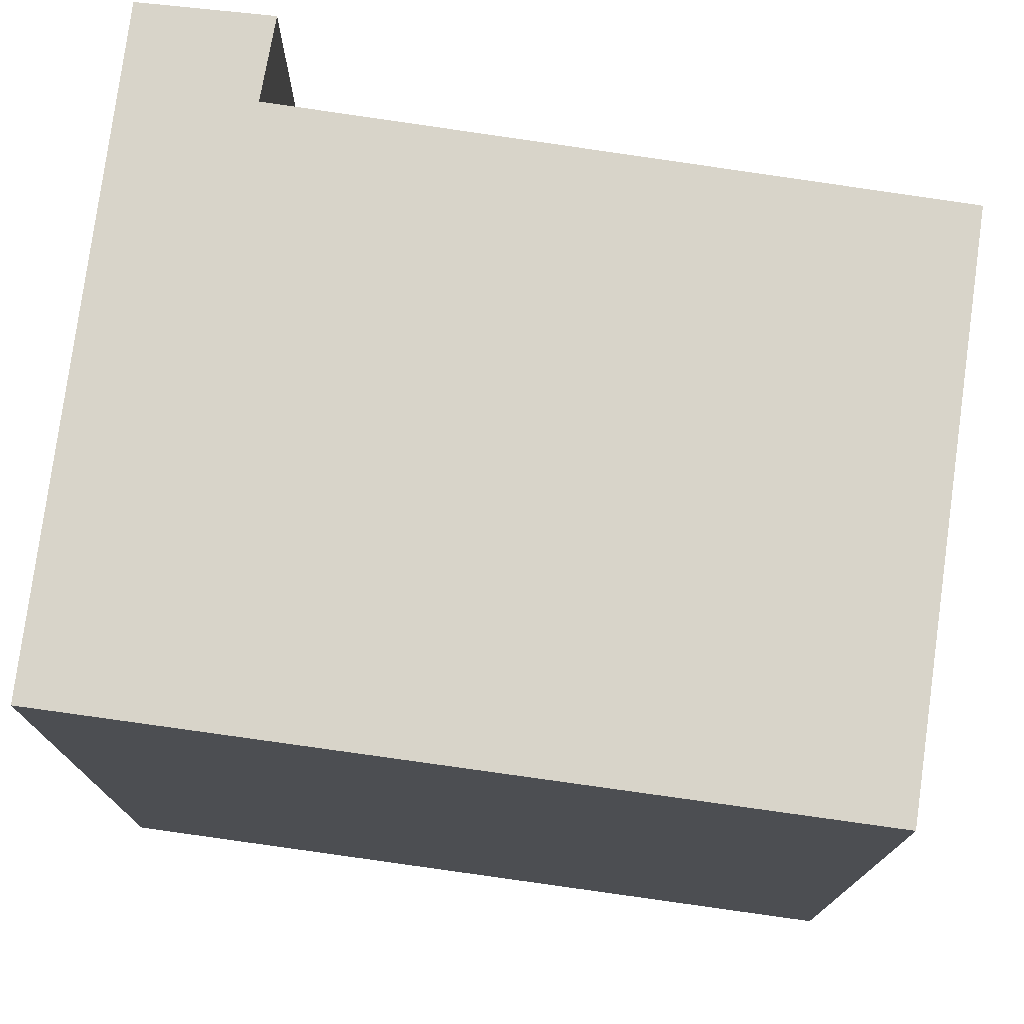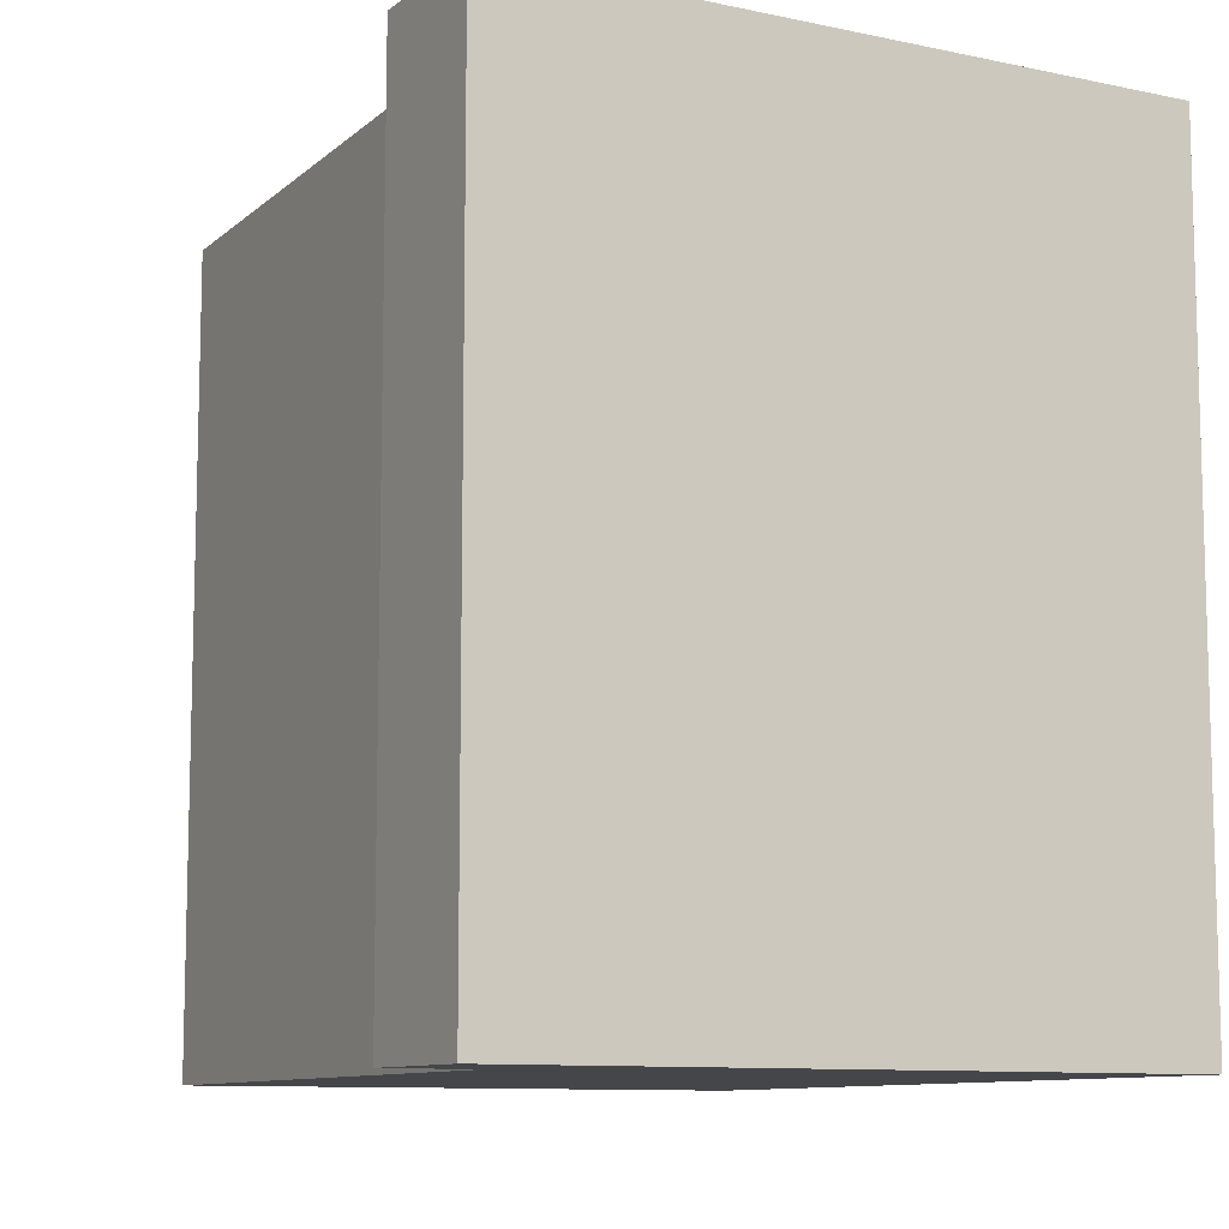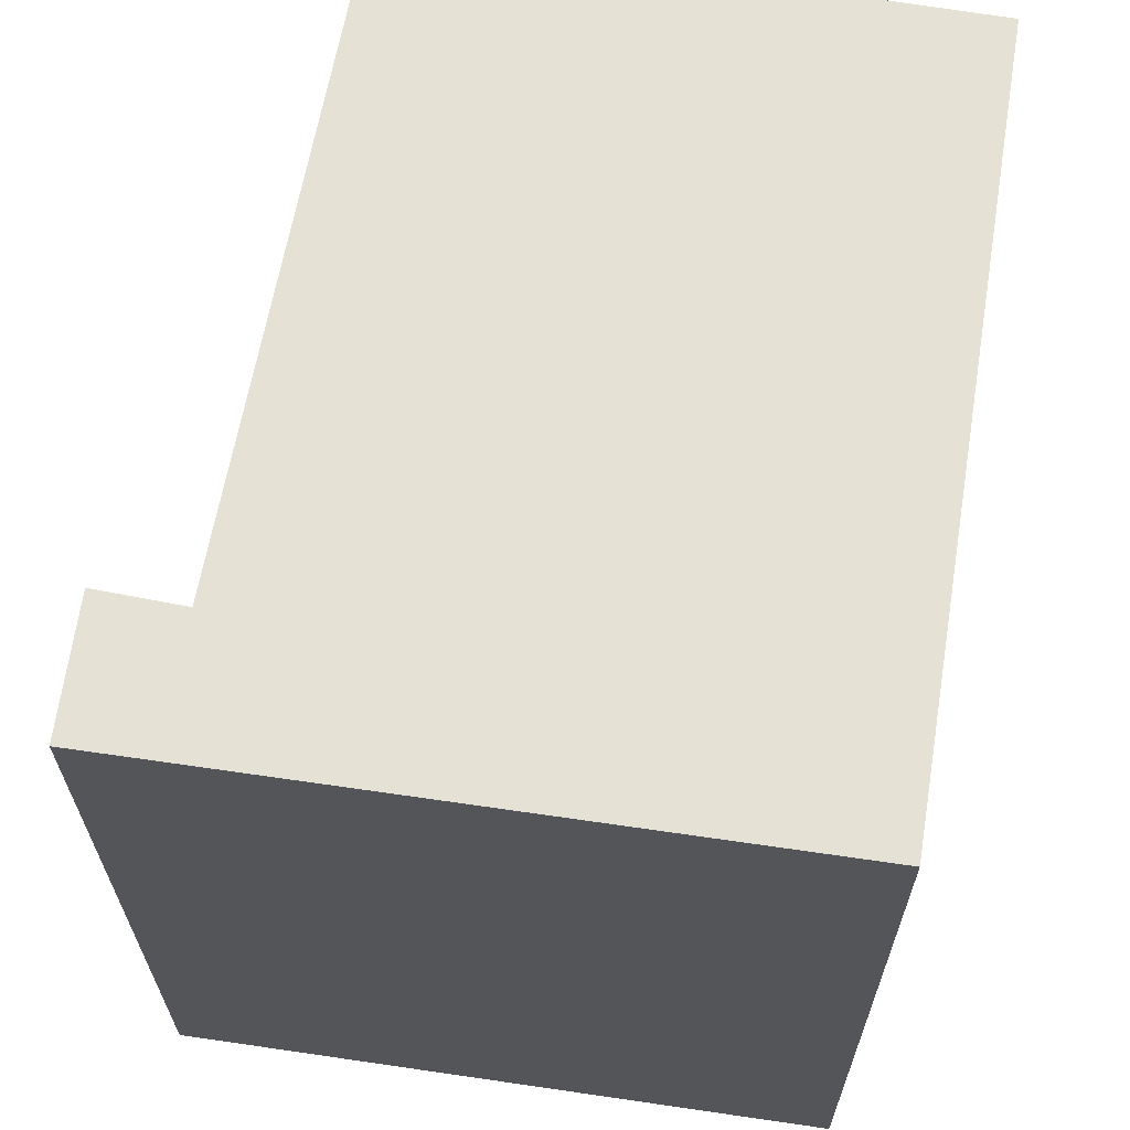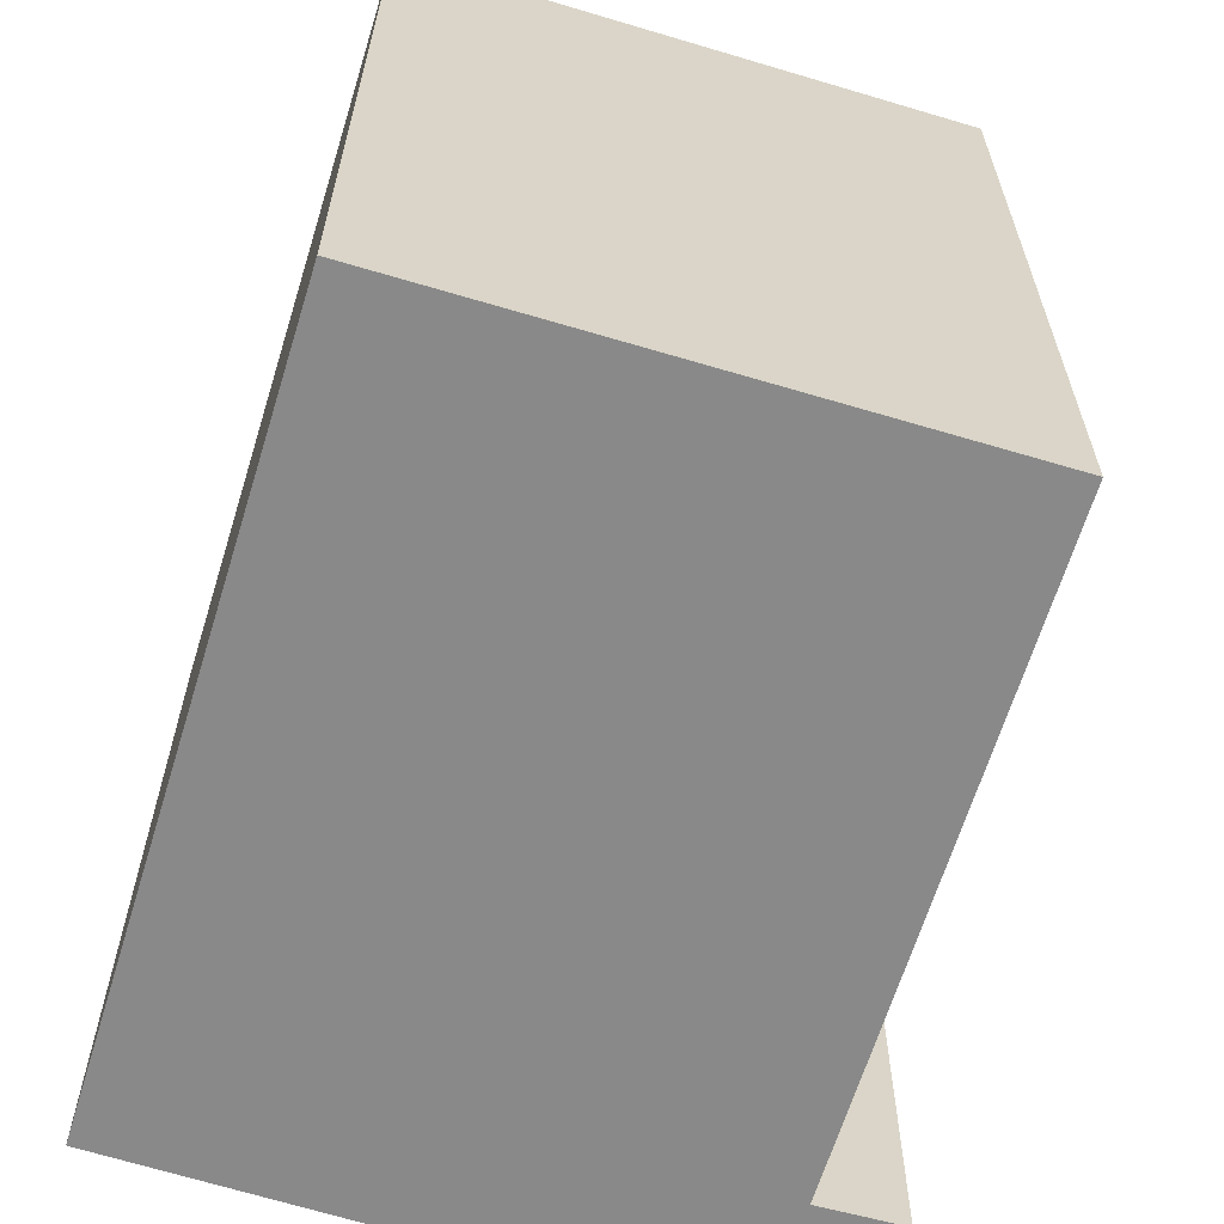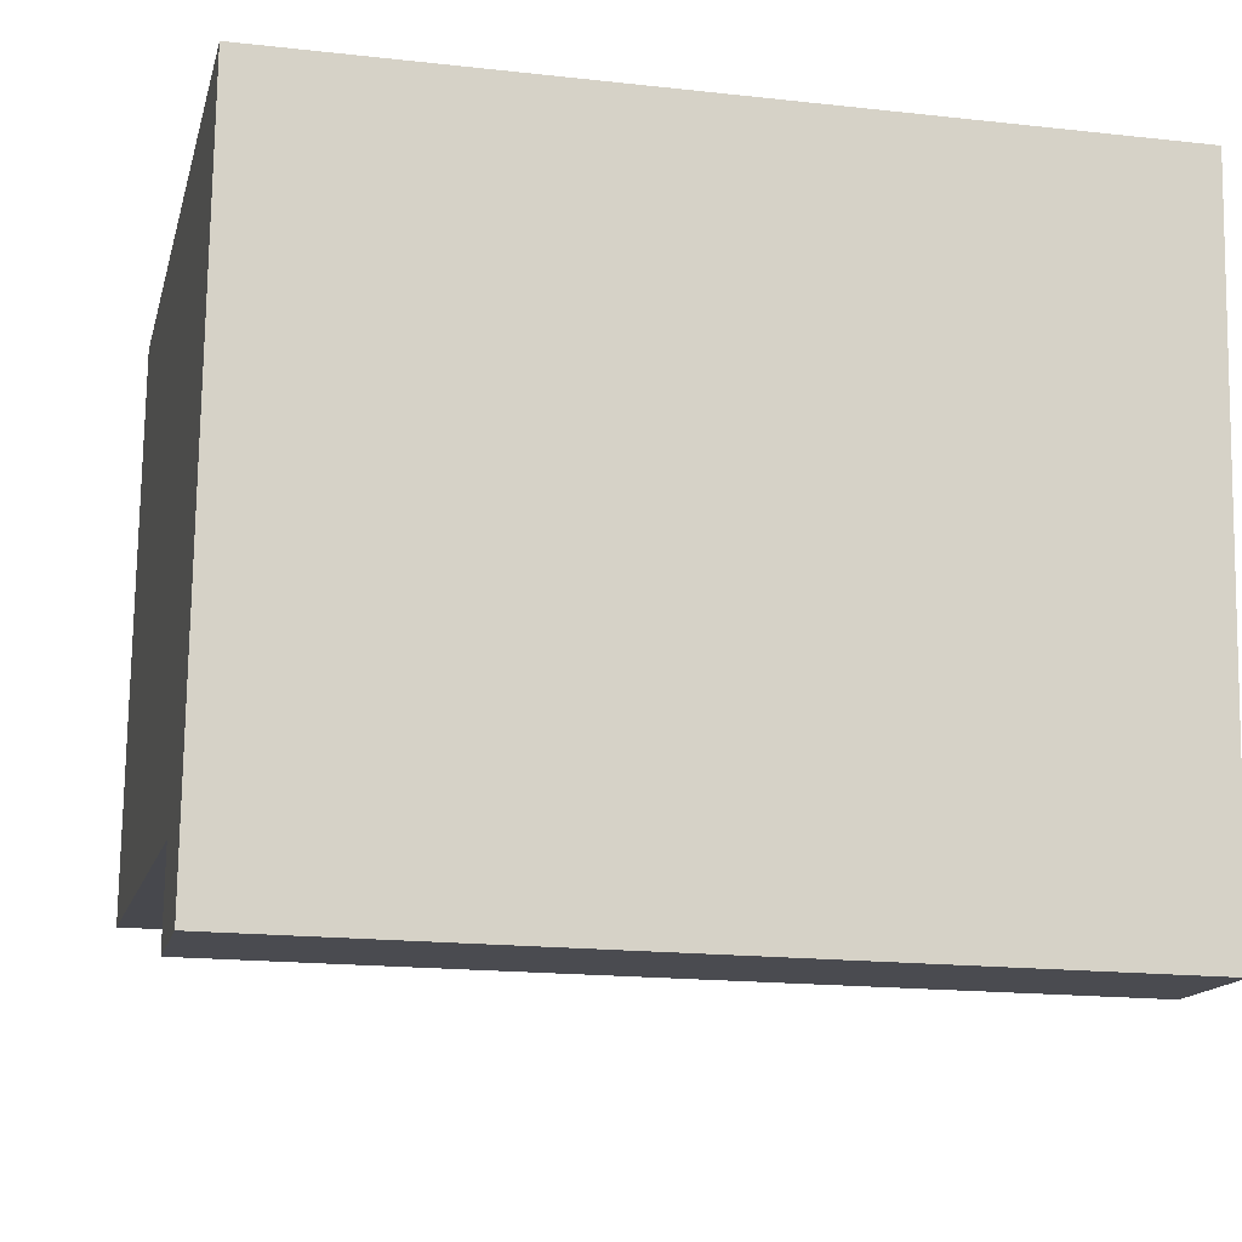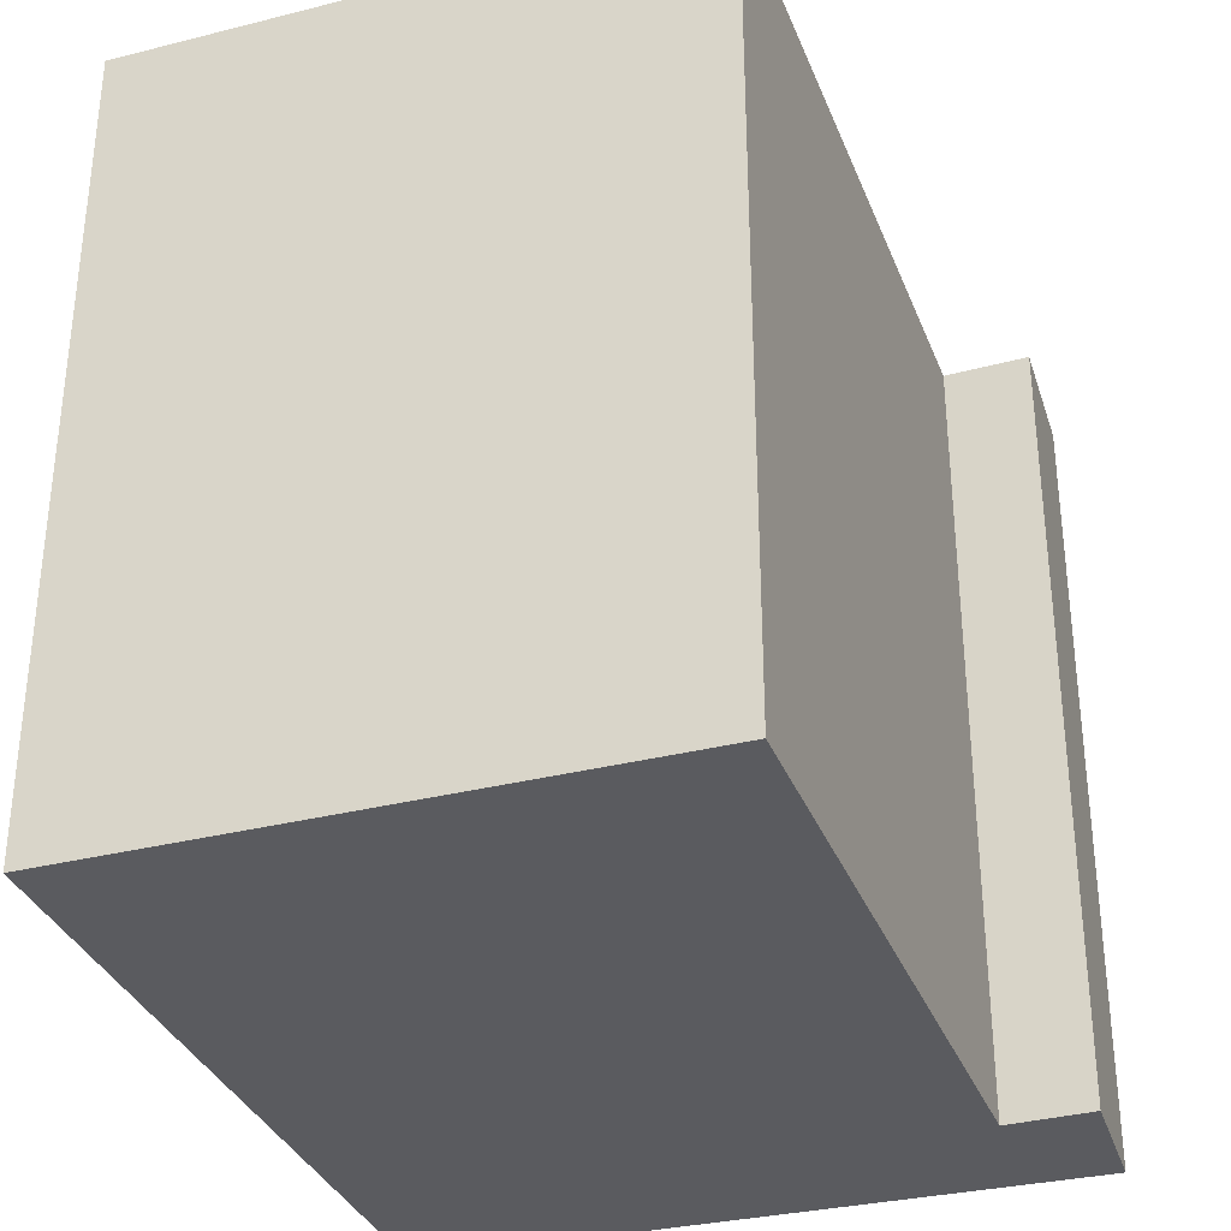
<metadata>
{"format":"obj","ext":"obj","renderer":"f3d","projection":"perspective","resolution":1024,"background":"white","views":[{"elev":75.4,"azim":2.8,"up":"+Y"},{"elev":-9.9,"azim":-123.0,"up":"+Y"},{"elev":64.7,"azim":-85.8,"up":"+Y"},{"elev":-63.2,"azim":67.6,"up":"+Y"},{"elev":-17.6,"azim":-102.5,"up":"+Z"},{"elev":-33.5,"azim":103.5,"up":"+Y"}]}
</metadata>
<code>
v  0.45 7.414 -6.167
v  1.598 7.414 -5.297
v  1.695 7.414 -6.095
v  0 7.414 4.54e-16
v  7.244 7.414 0.653
v  7.761 7.414 -4.65
v  1.695 3.732e-16 -6.095
v  0.45 3.776e-16 -6.167
v  7.761 2.847e-16 -4.65
v  1.598 3.243e-16 -5.297
v  0 0 0
v  7.244 -3.998e-17 0.653
g defaultobject
f 1 2 3
f 2 1 4
f 2 4 5
f 5 6 2
f 7 1 3
f 1 7 8
f 9 2 6
f 2 9 10
f 8 4 1
f 4 8 11
f 11 5 4
f 5 11 12
f 12 6 5
f 6 12 9
f 10 3 2
f 3 10 7
f 7 11 8
f 11 7 10
f 11 10 12
f 12 10 9

</code>
